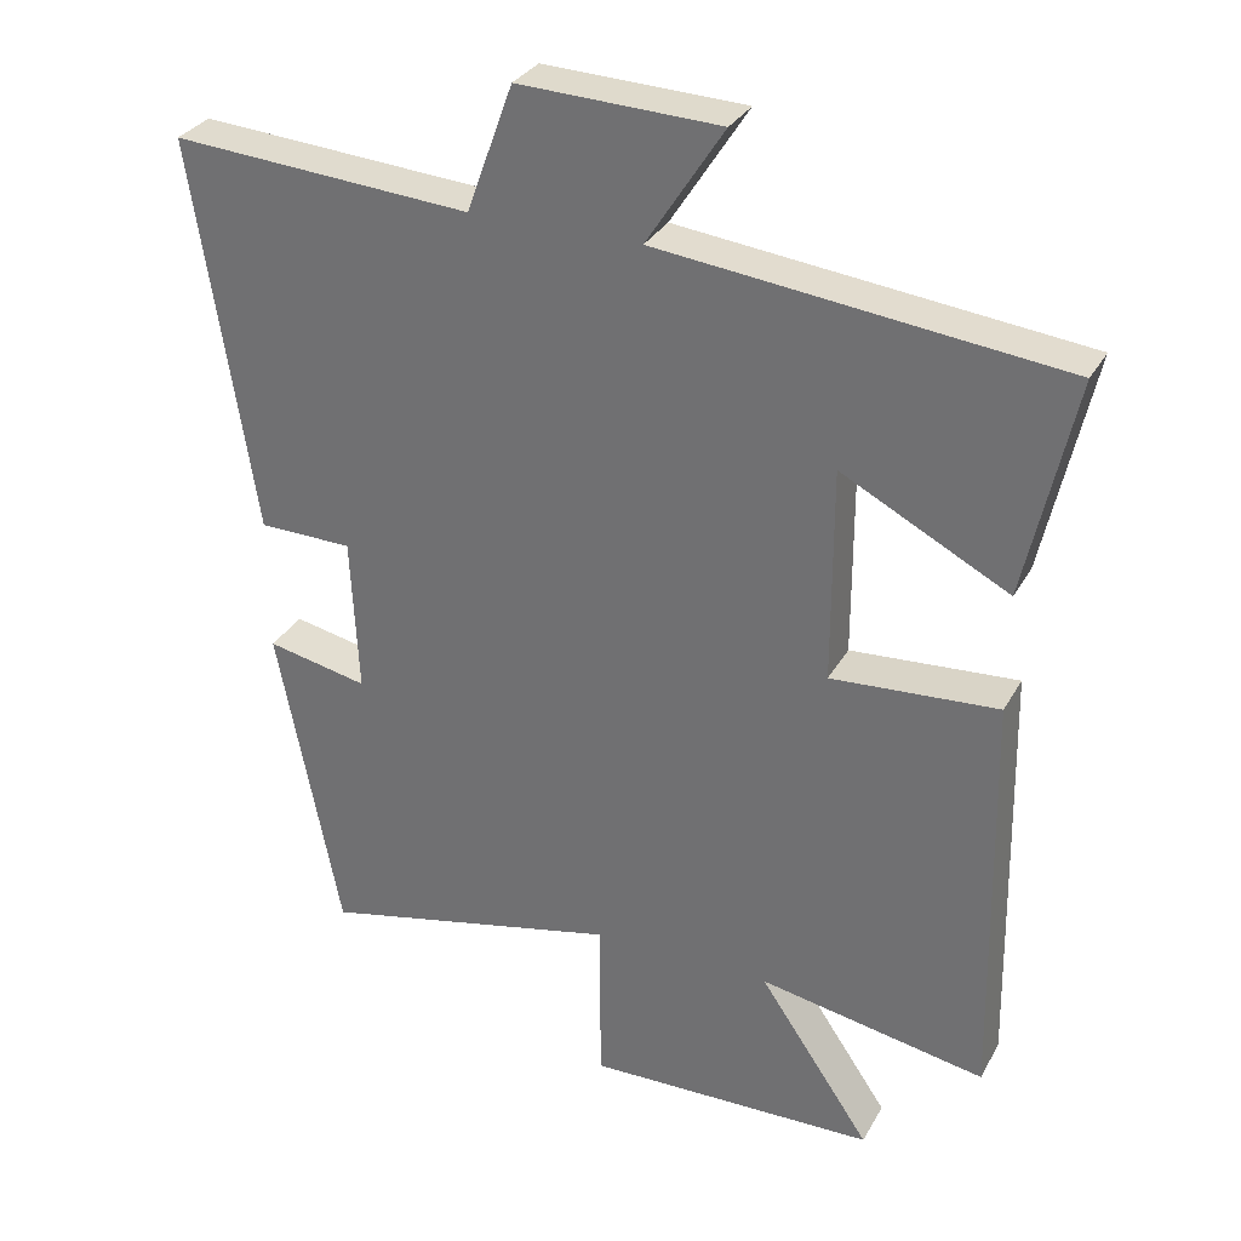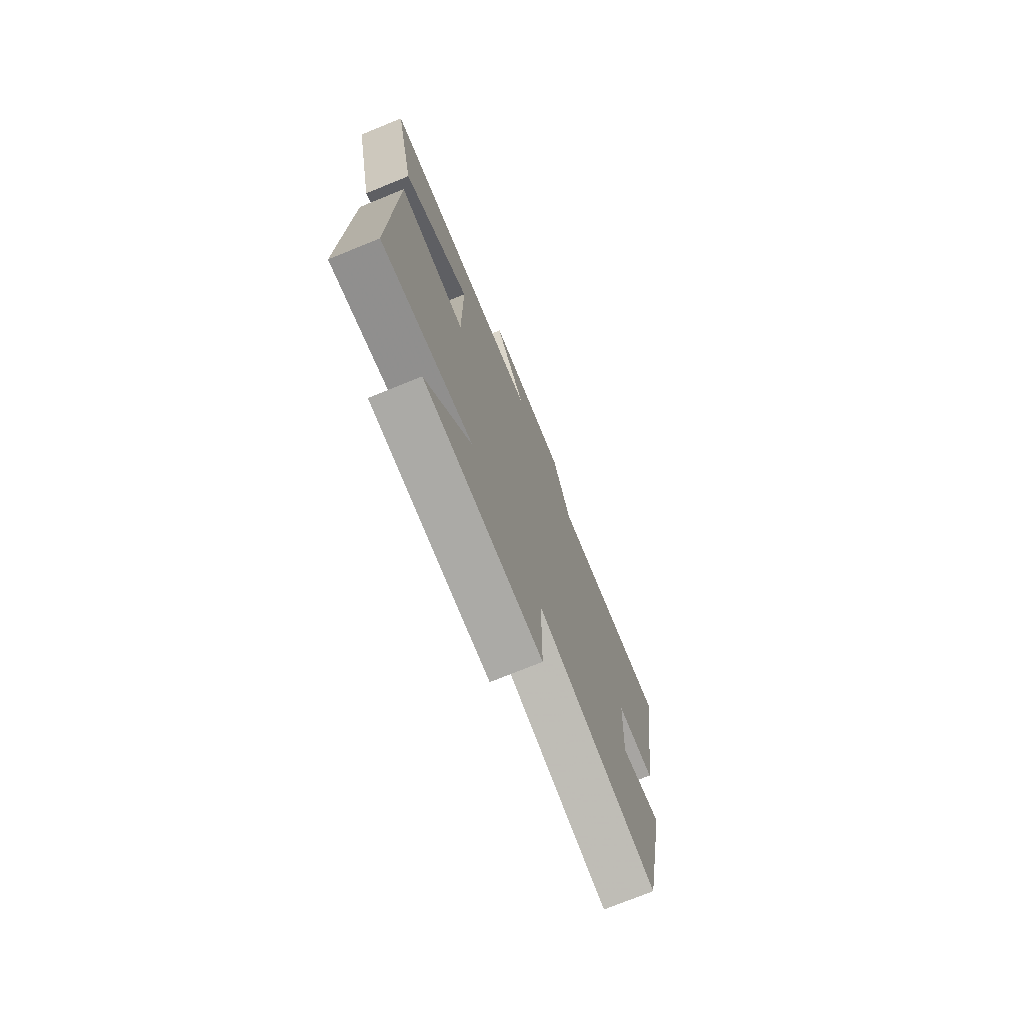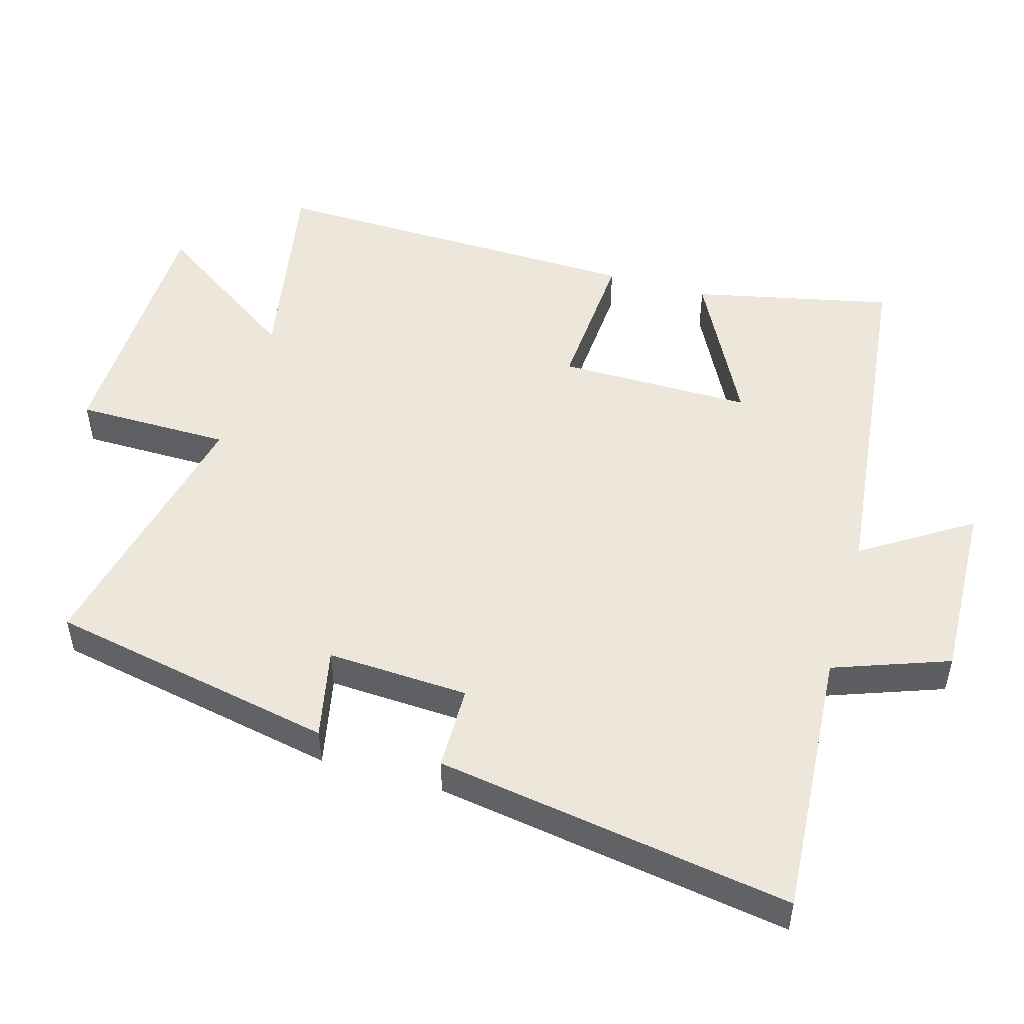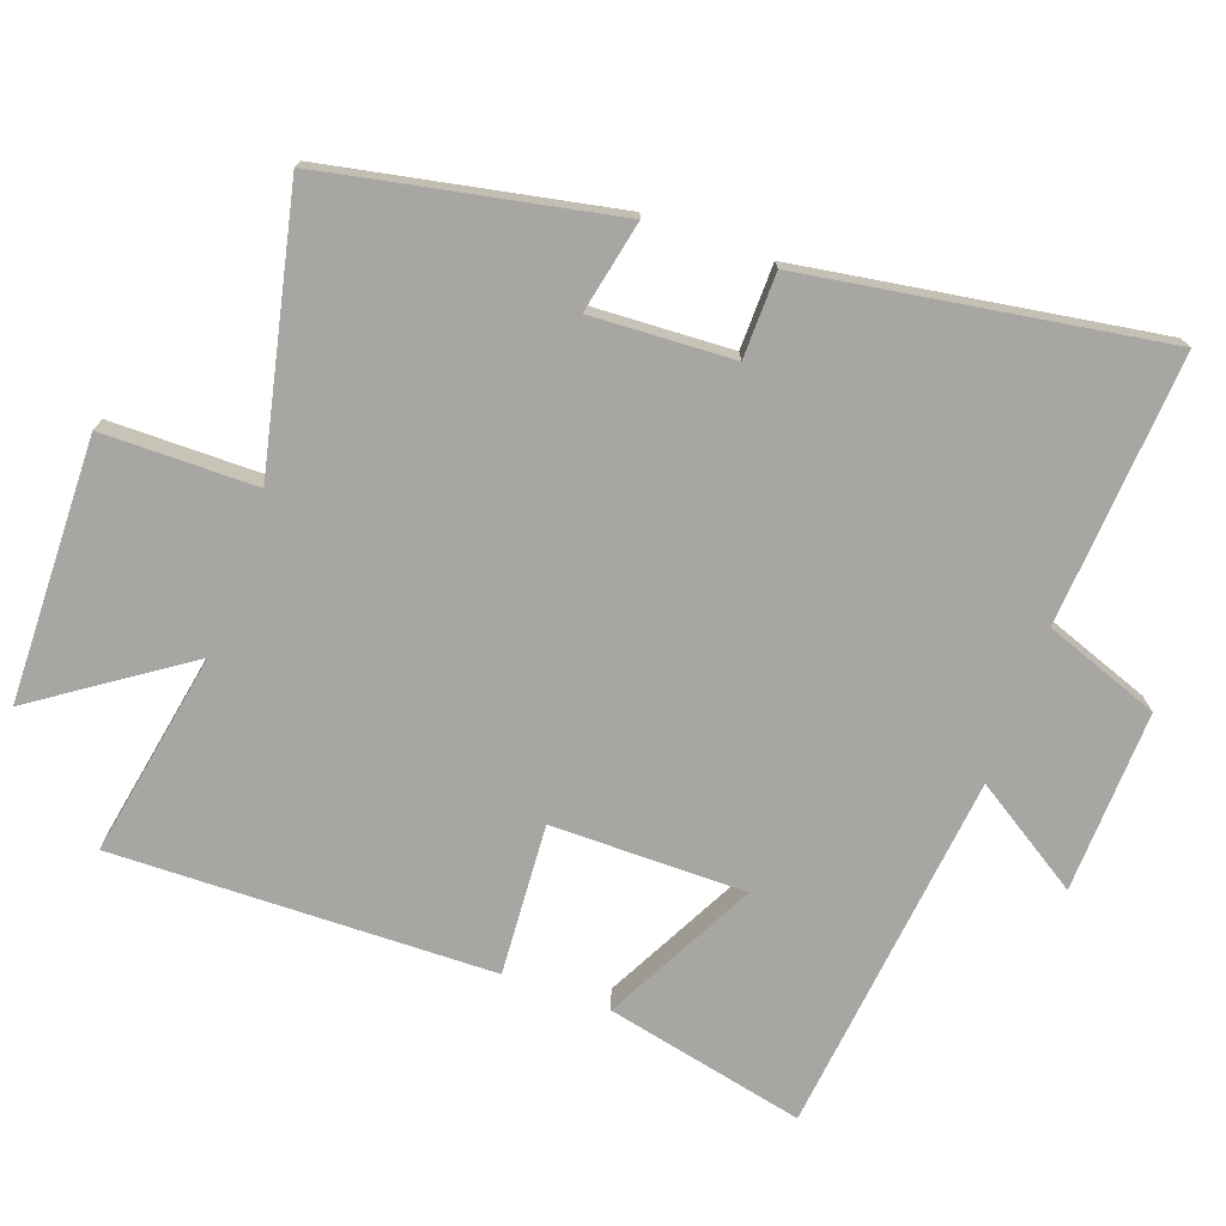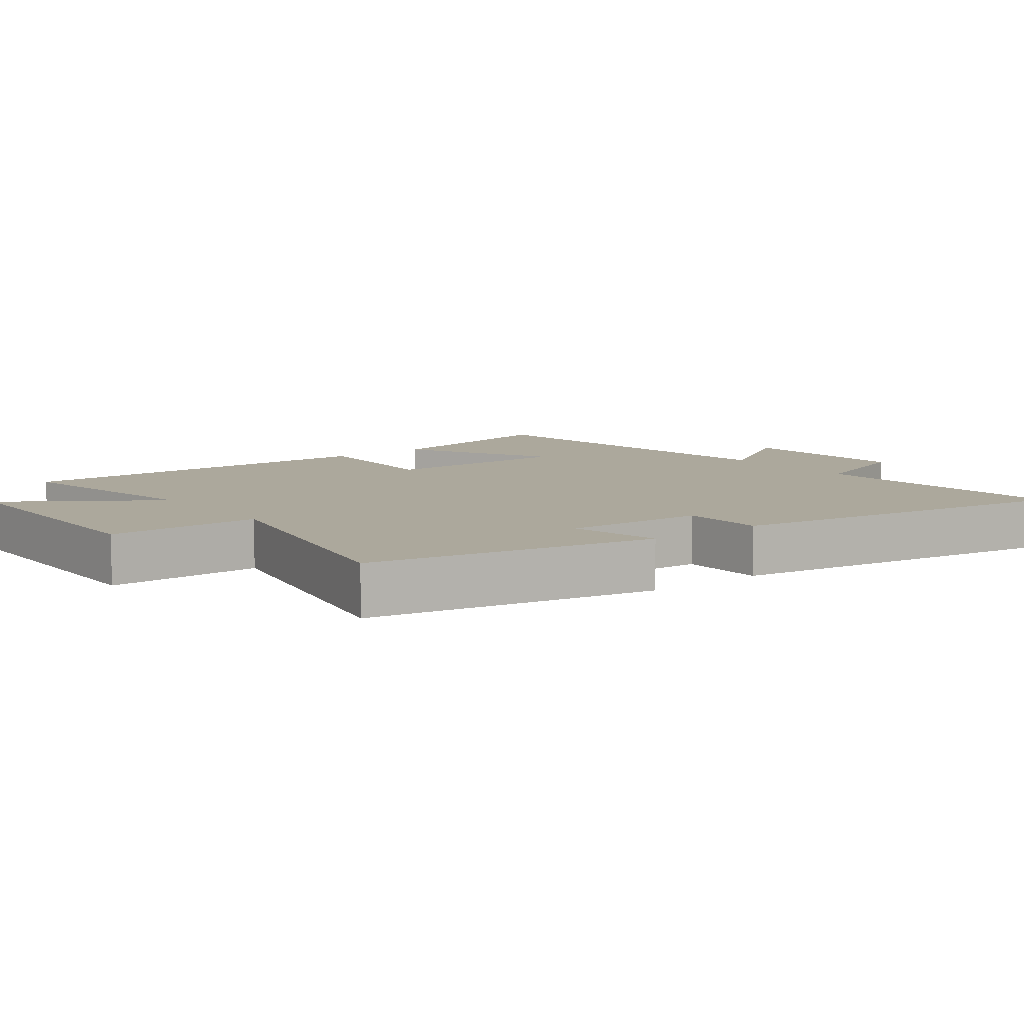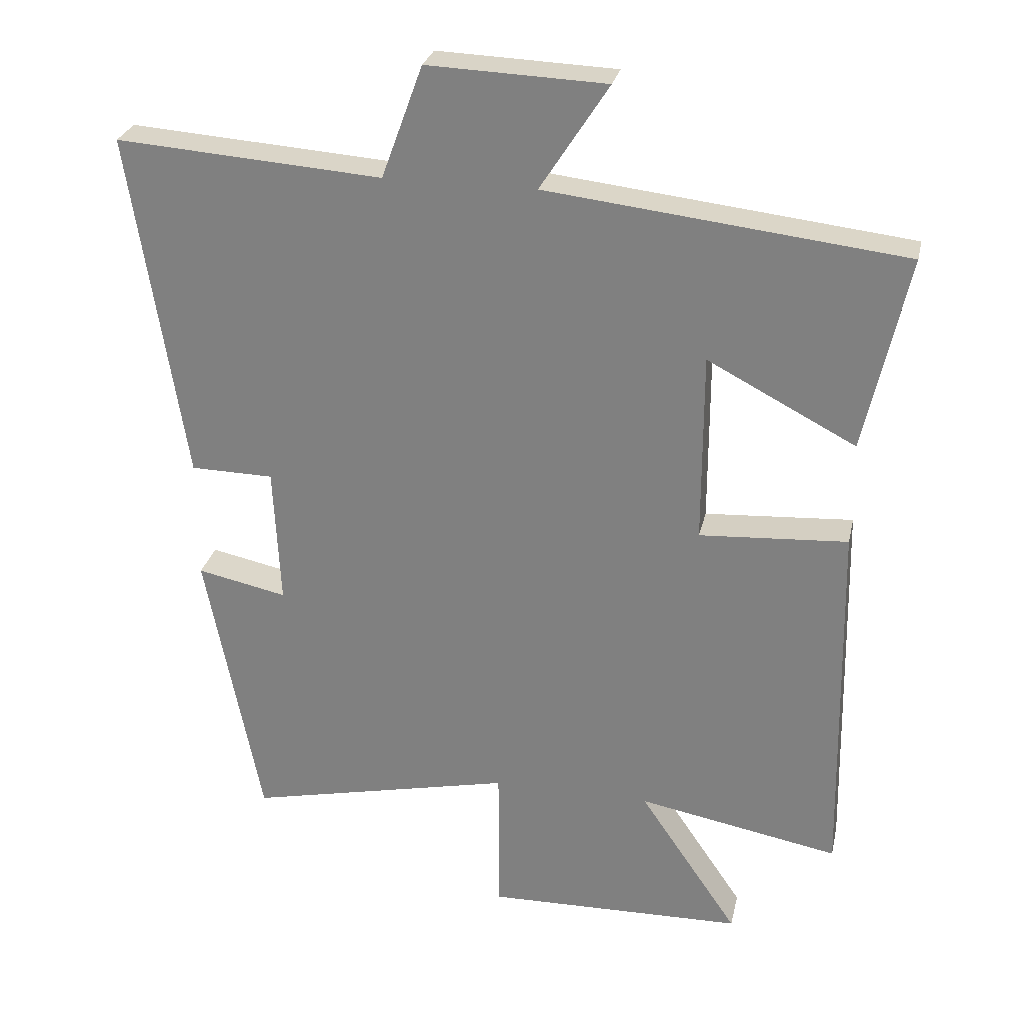
<metadata>
{"format":"obj","ext":"obj","renderer":"f3d","projection":"perspective","resolution":1024,"background":"white","views":[{"elev":31.1,"azim":24.7,"up":"+Z"},{"elev":-74.7,"azim":112.1,"up":"+Z"},{"elev":50.4,"azim":-73.8,"up":"+Y"},{"elev":-74.1,"azim":-109.7,"up":"+Y"},{"elev":8.5,"azim":-127.9,"up":"+Y"},{"elev":27.6,"azim":12.3,"up":"+Z"}]}
</metadata>
<code>
v -0.581 0.07 0.528
v -0.188 0.07 0.5
v -0.127 0.07 0.667
v 0.137 0.07 0.657
v 0.036 0.07 0.5
v 0.564 0.07 0.44
v 0.5 0.07 0.151
v 0.281 0.07 0.265
v 0.281 0.07 -0.017
v 0.5 0.07 -0.003
v 0.511 0.07 -0.555
v 0.213 0.07 -0.5
v 0.36 0.07 -0.716
v -0.022 0.07 -0.724
v -0.023 0.07 -0.5
v -0.418 0.07 -0.587
v -0.5 0.07 -0.169
v -0.367 0.07 -0.197
v -0.377 0.07 0.009
v -0.5 0.07 0.011
v -0.581 0 0.528
v -0.188 0 0.5
v -0.127 0 0.667
v 0.137 0 0.657
v 0.036 0 0.5
v 0.564 0 0.44
v 0.5 0 0.151
v 0.281 0 0.265
v 0.281 0 -0.017
v 0.5 0 -0.003
v 0.511 0 -0.555
v 0.213 0 -0.5
v 0.36 0 -0.716
v -0.022 0 -0.724
v -0.023 0 -0.5
v -0.418 0 -0.587
v -0.5 0 -0.169
v -0.367 0 -0.197
v -0.377 0 0.009
v -0.5 0 0.011
f 19 20 1 2
f 18 19 2
f 15 16 17 18
f 15 18 2 3
f 12 13 14 15
f 12 15 3
f 9 10 11 12
f 8 9 12
f 5 6 7 8
f 5 8 12
f 3 4 5
f 3 5 12
f 22 21 40 39
f 22 39 38
f 38 37 36 35
f 23 22 38 35
f 35 34 33 32
f 23 35 32
f 32 31 30 29
f 32 29 28
f 28 27 26 25
f 32 28 25
f 25 24 23
f 32 25 23
f 1 21 22 2
f 2 22 23 3
f 3 23 24 4
f 4 24 25 5
f 5 25 26 6
f 6 26 27 7
f 7 27 28 8
f 8 28 29 9
f 9 29 30 10
f 10 30 31 11
f 11 31 32 12
f 12 32 33 13
f 13 33 34 14
f 14 34 35 15
f 15 35 36 16
f 16 36 37 17
f 17 37 38 18
f 18 38 39 19
f 19 39 40 20
f 20 40 21 1

</code>
